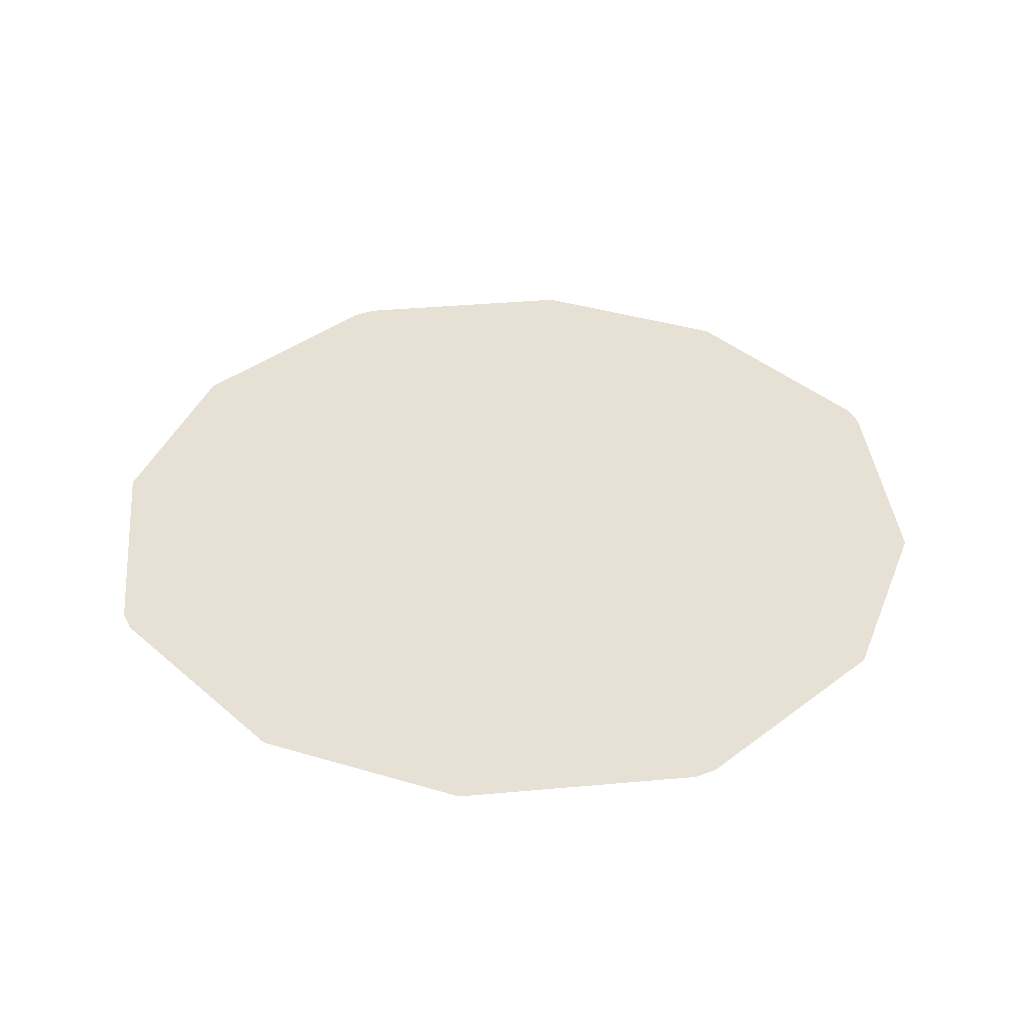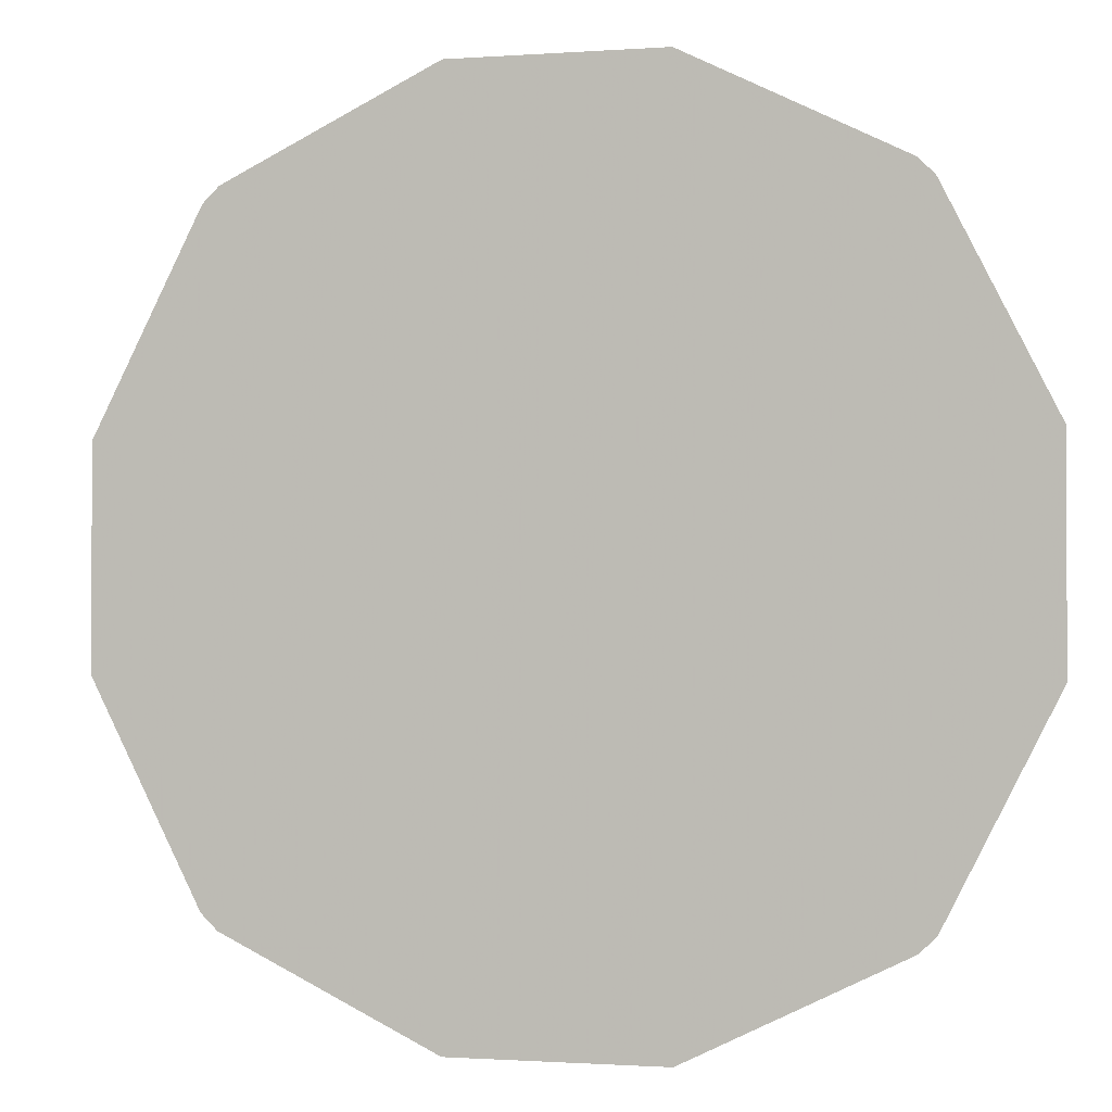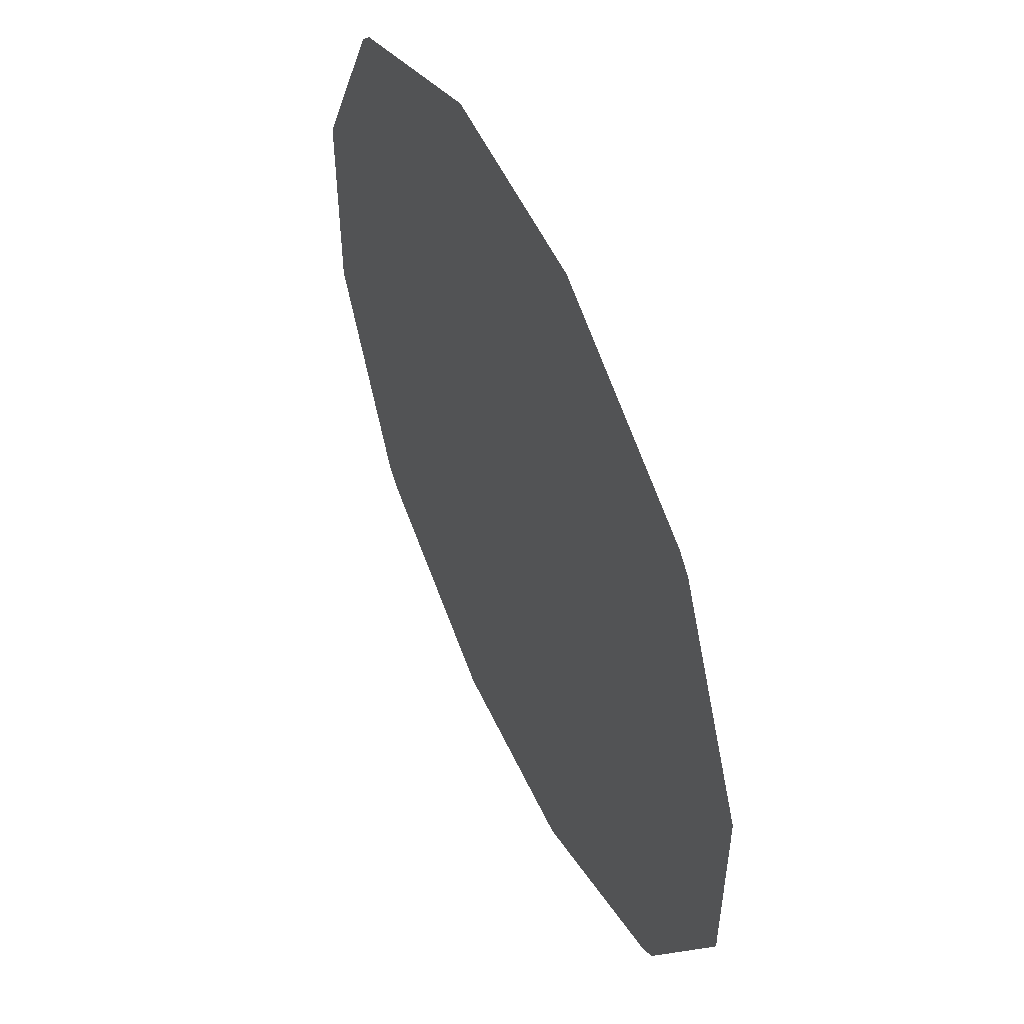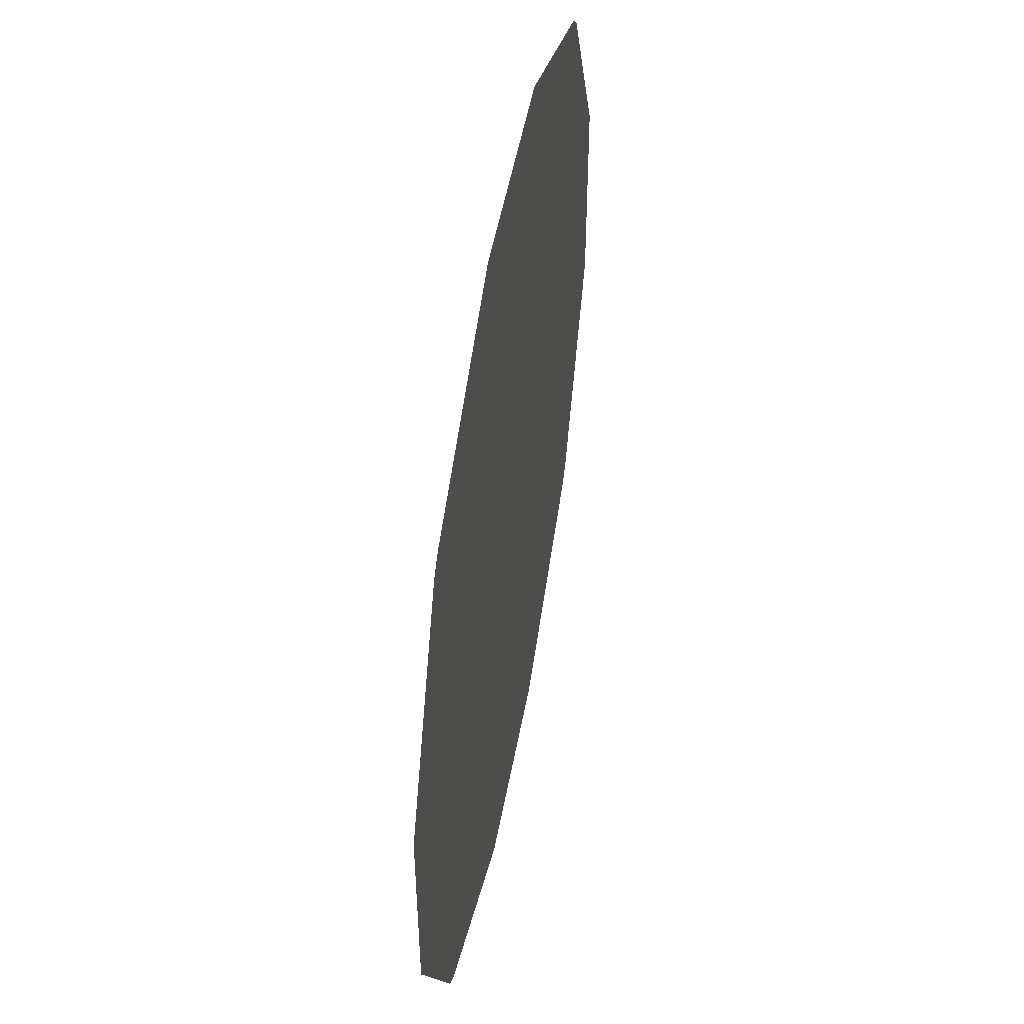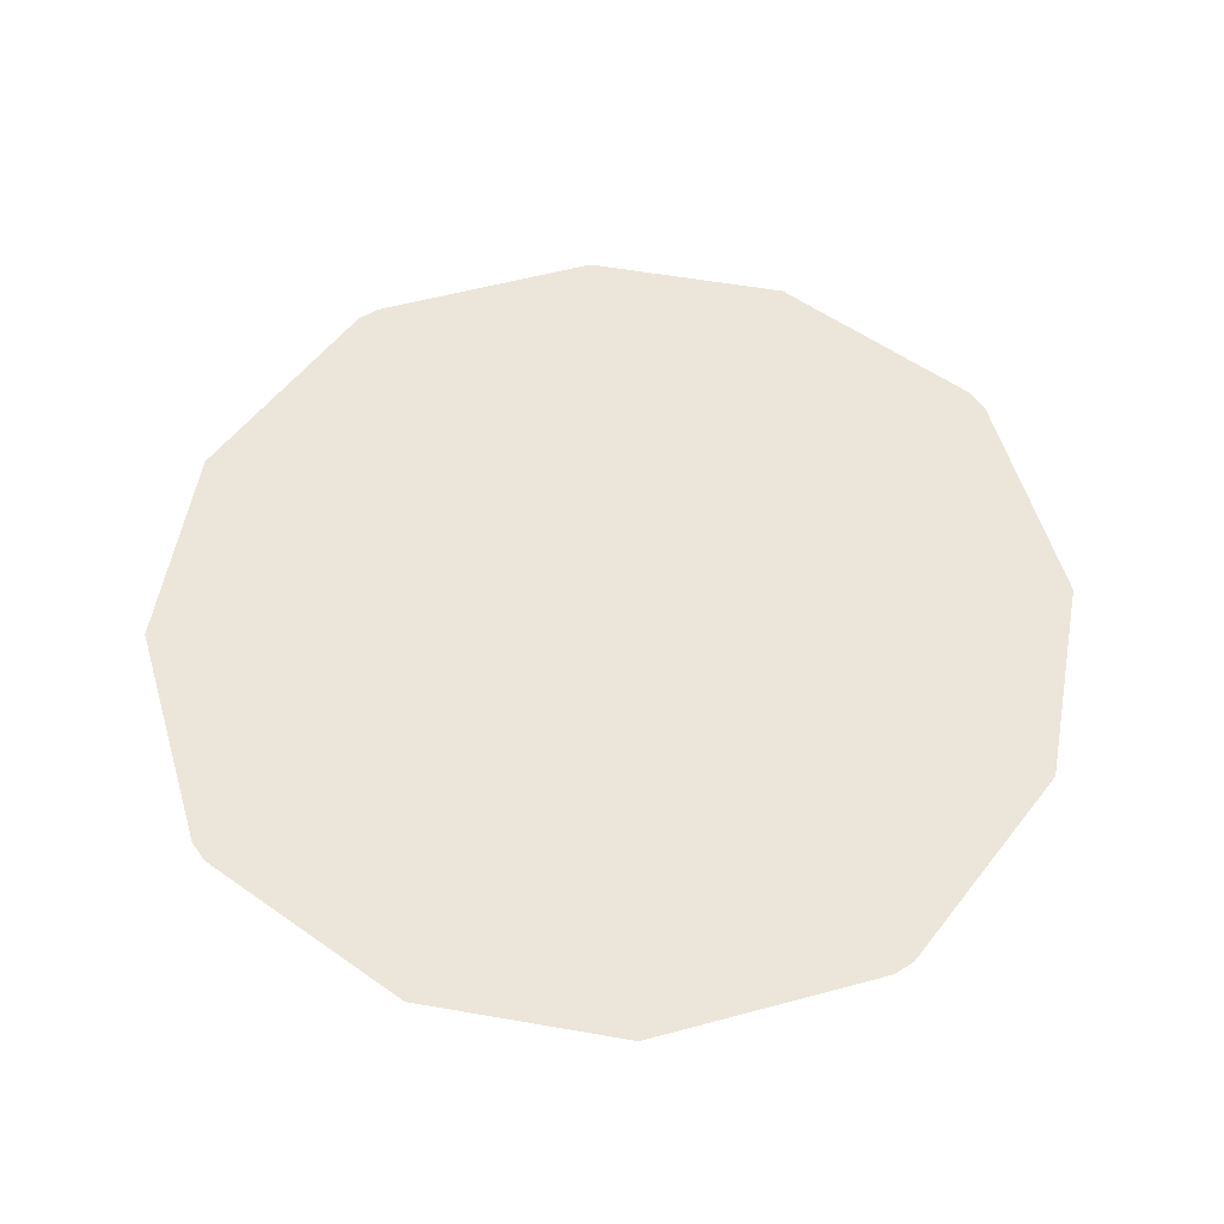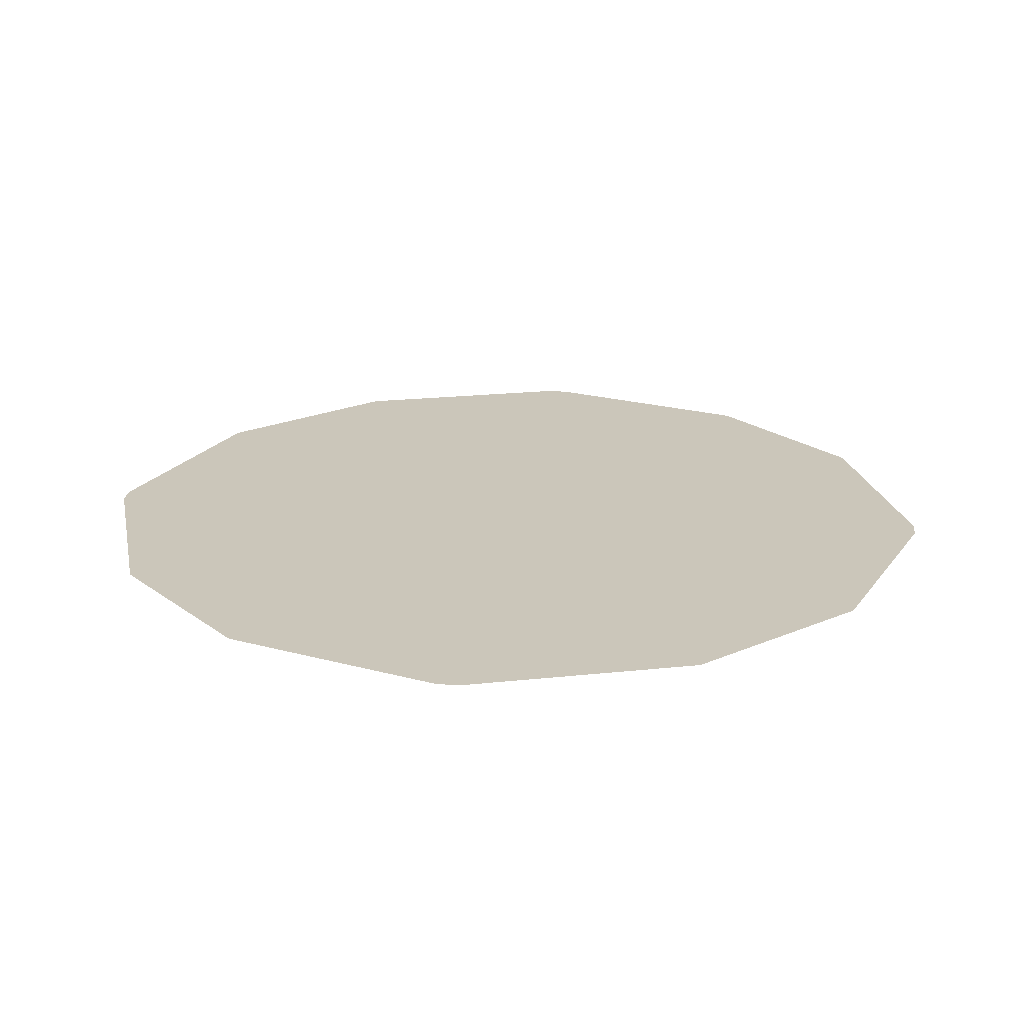
<metadata>
{"format":"obj","ext":"obj","renderer":"f3d","projection":"perspective","resolution":1024,"background":"white","views":[{"elev":39.0,"azim":110.4,"up":"+Z"},{"elev":-1.0,"azim":15.1,"up":"+Y"},{"elev":53.3,"azim":-114.3,"up":"+Y"},{"elev":51.1,"azim":-79.6,"up":"+Y"},{"elev":55.8,"azim":-169.6,"up":"+Z"},{"elev":21.2,"azim":-127.7,"up":"+Z"}]}
</metadata>
<code>
v -48.78 33.06 87.78
v -48.78 33.92 87.78
v -48.34 34.78 87.78
v -48.28 34.85 87.78
v -47.42 35.27 87.78
v -46.58 35.27 87.78
v -45.73 34.85 87.78
v -45.66 34.78 87.78
v -45.23 33.92 87.78
v -45.23 33.06 87.78
v -45.66 32.19 87.78
v -45.73 32.13 87.78
v -46.58 31.71 87.78
v -47.42 31.71 87.78
v -48.28 32.13 87.78
v -48.34 32.19 87.78
f 2 5 4
f 14 5 2
f 2 4 3
f 9 6 13
f 9 7 6
f 9 8 7
f 10 9 13
f 13 6 5
f 12 11 10
f 13 12 10
f 14 13 5
f 1 14 2
f 1 15 14
f 1 16 15

</code>
